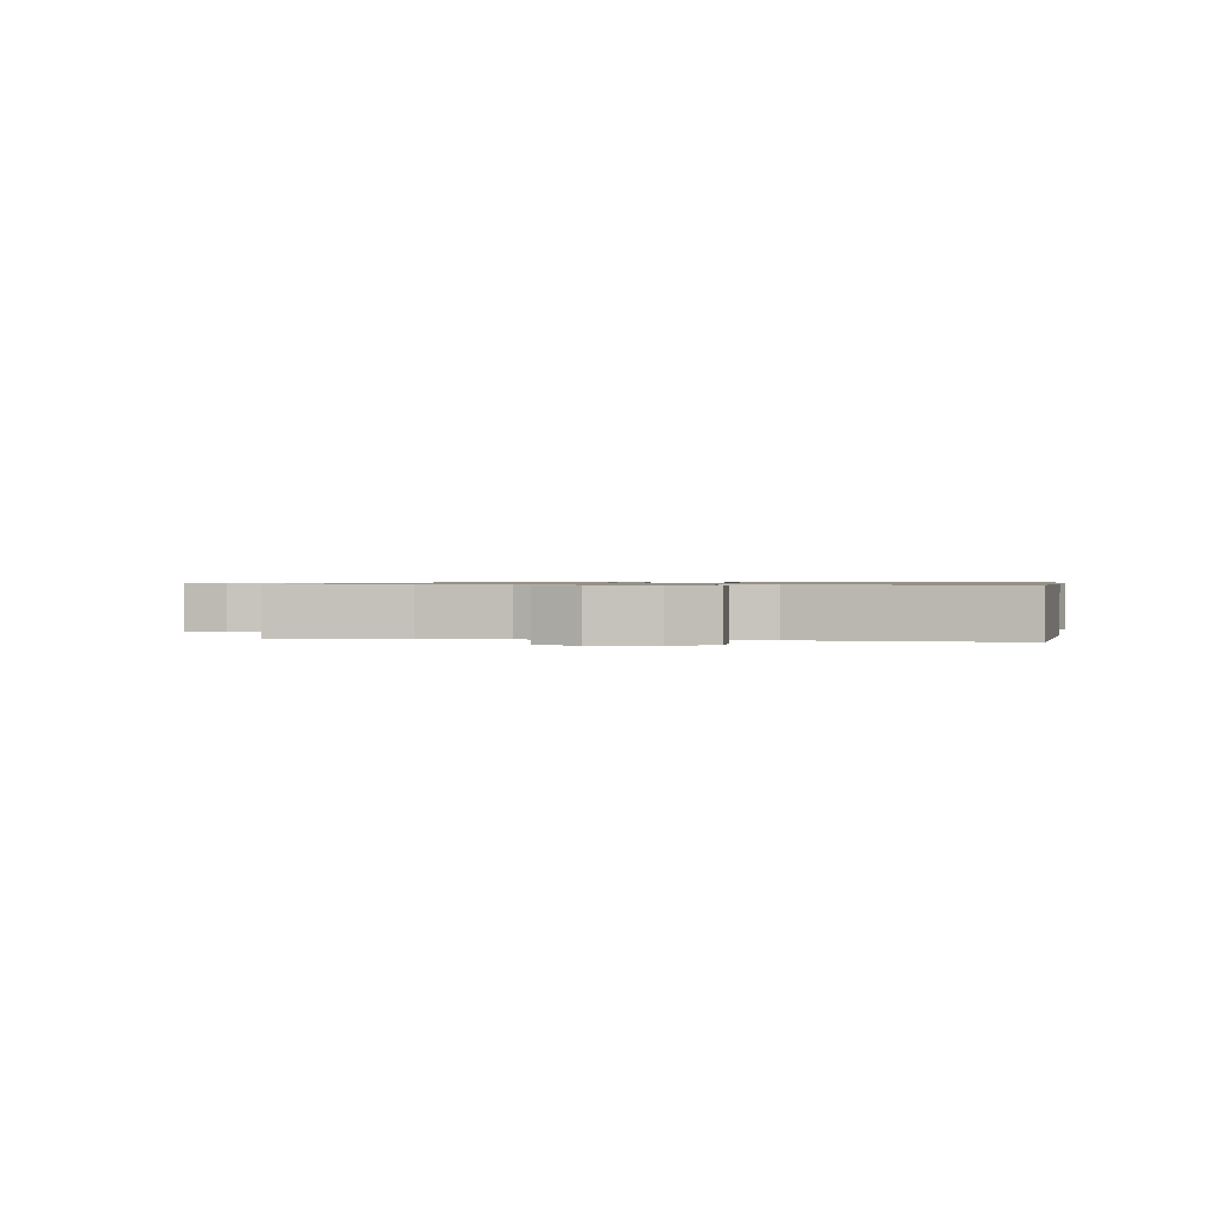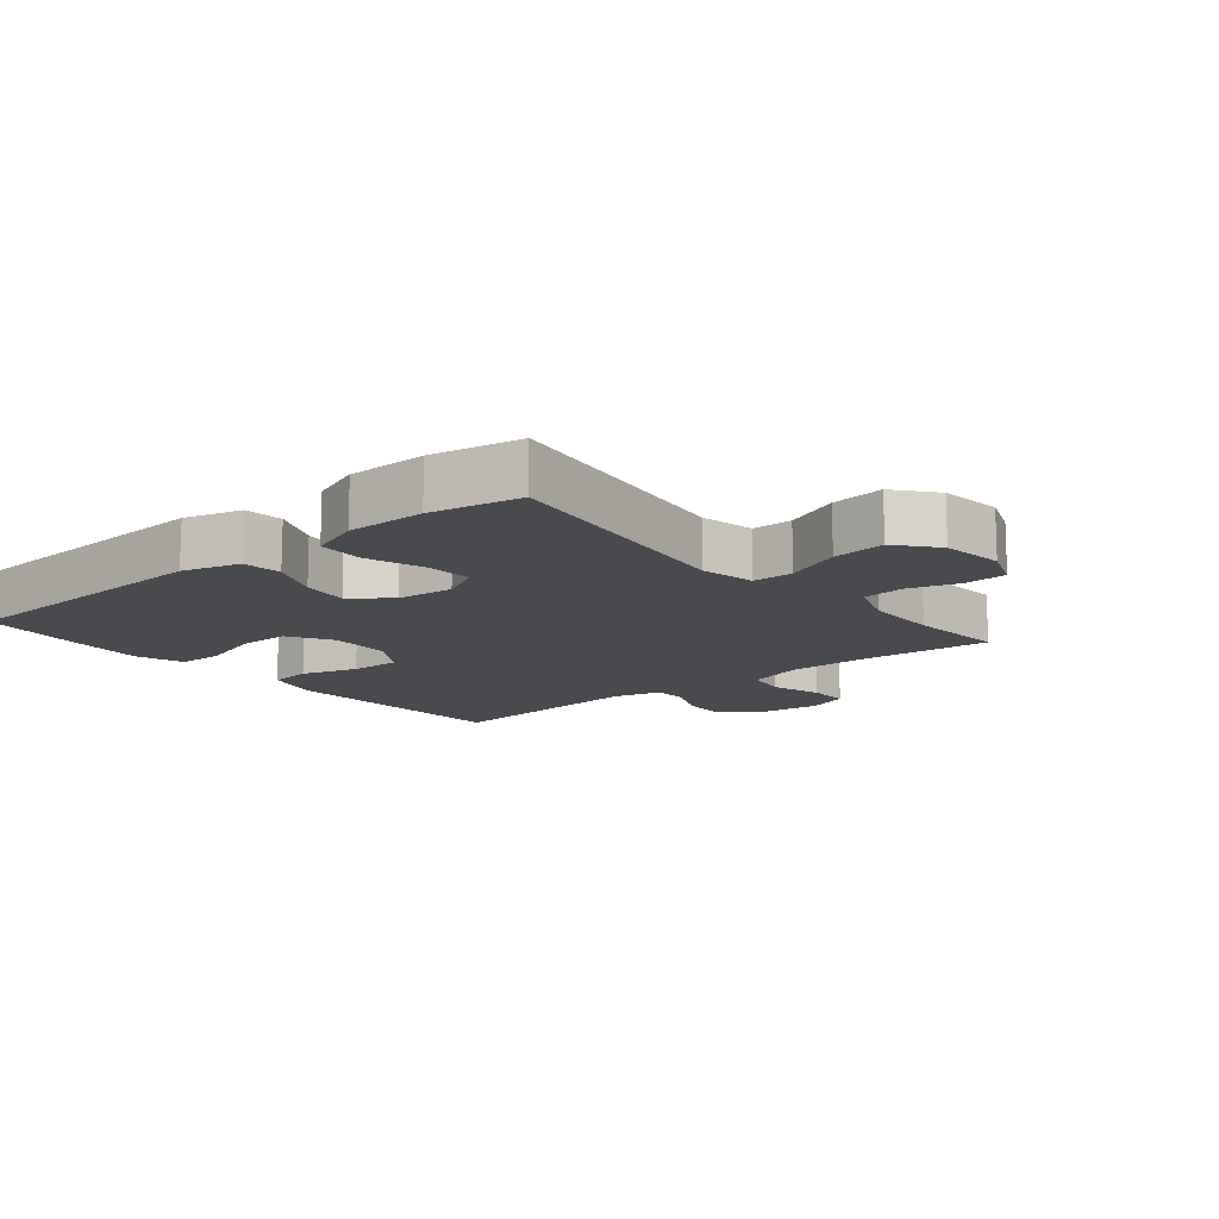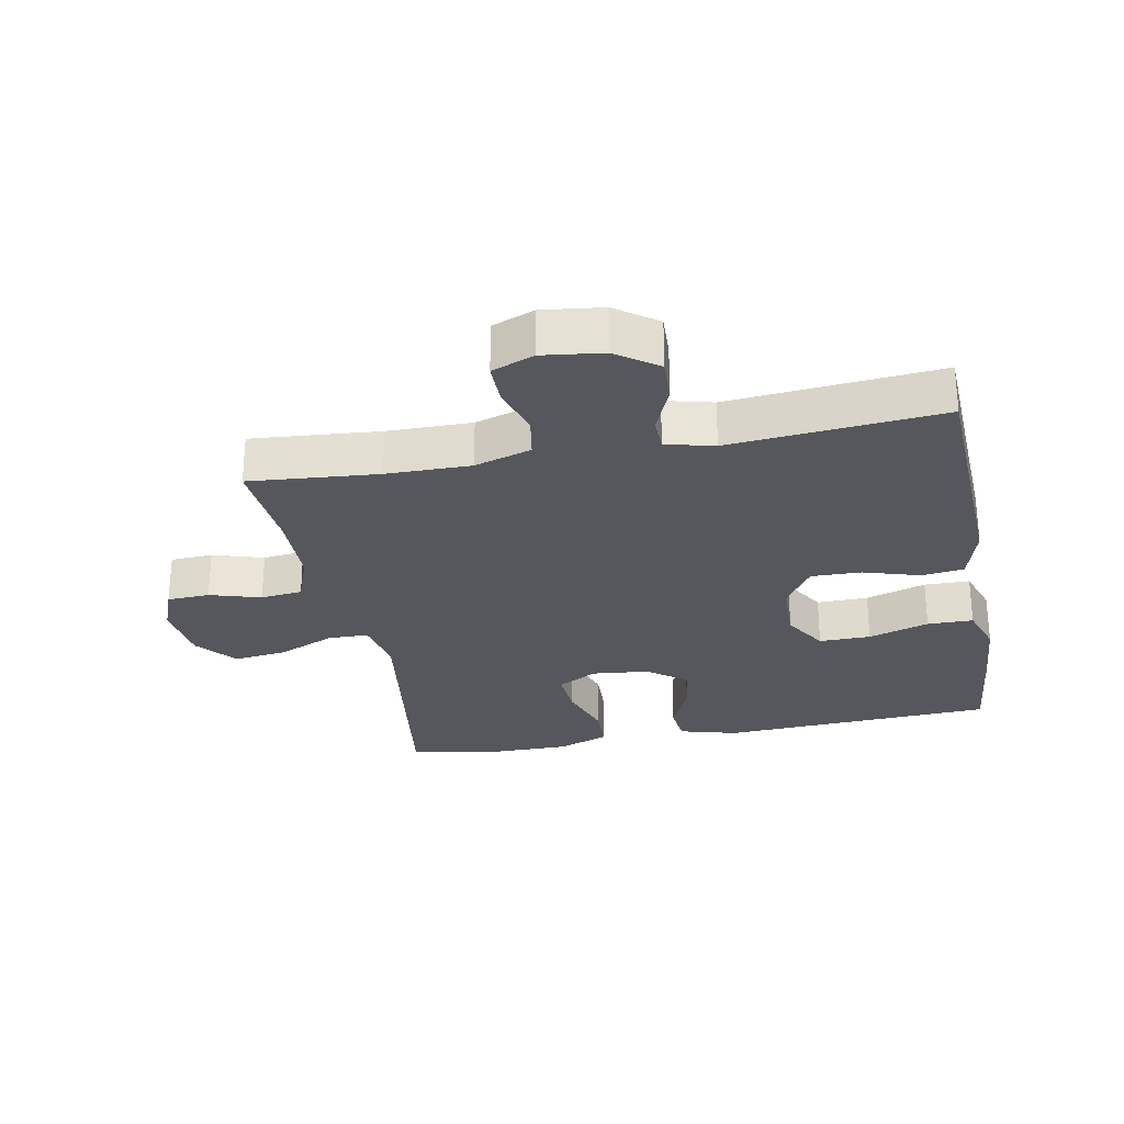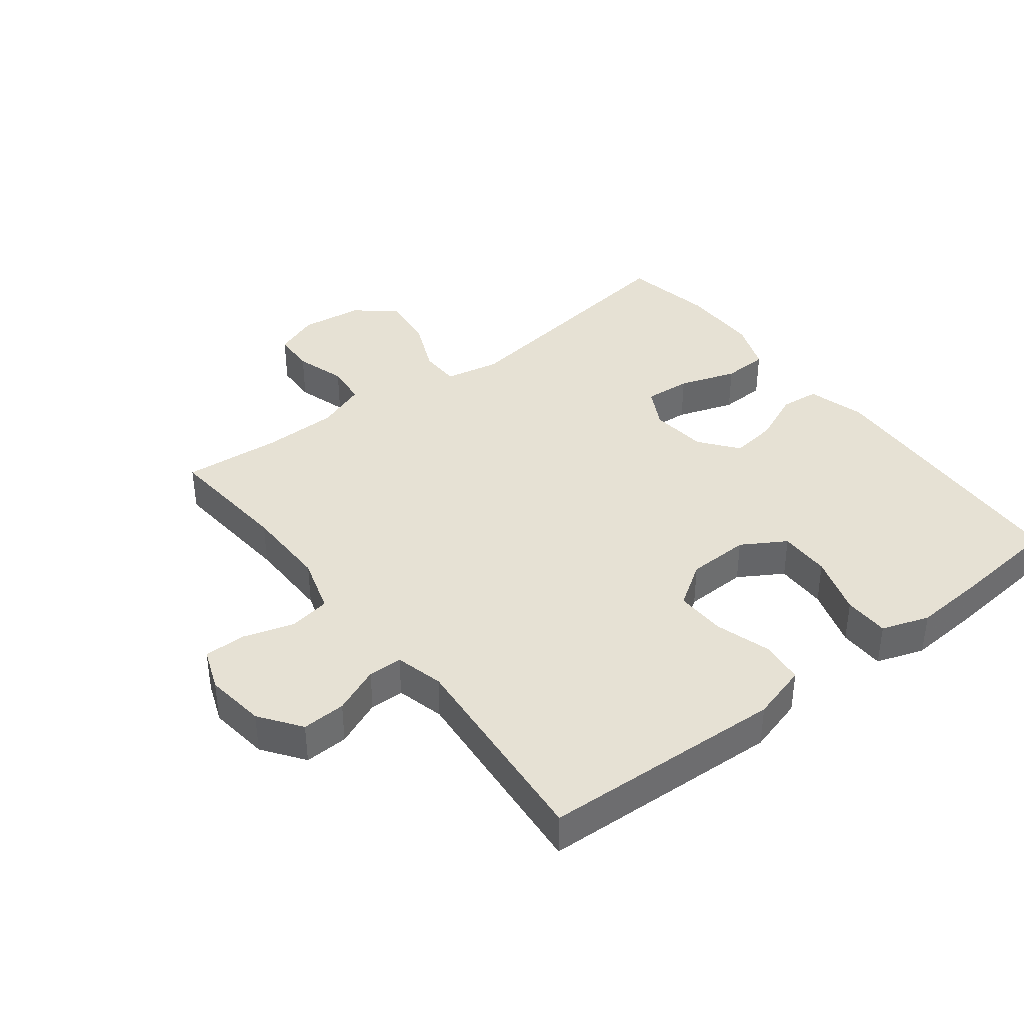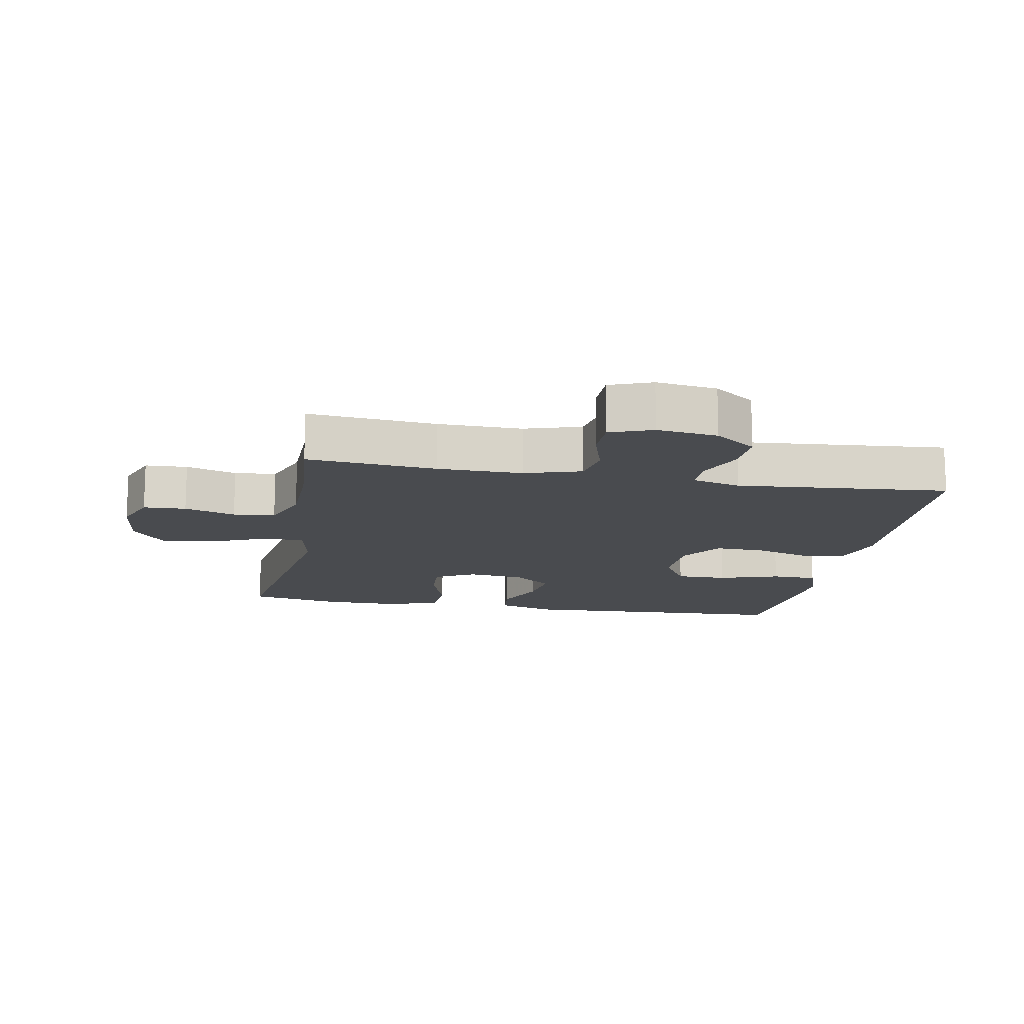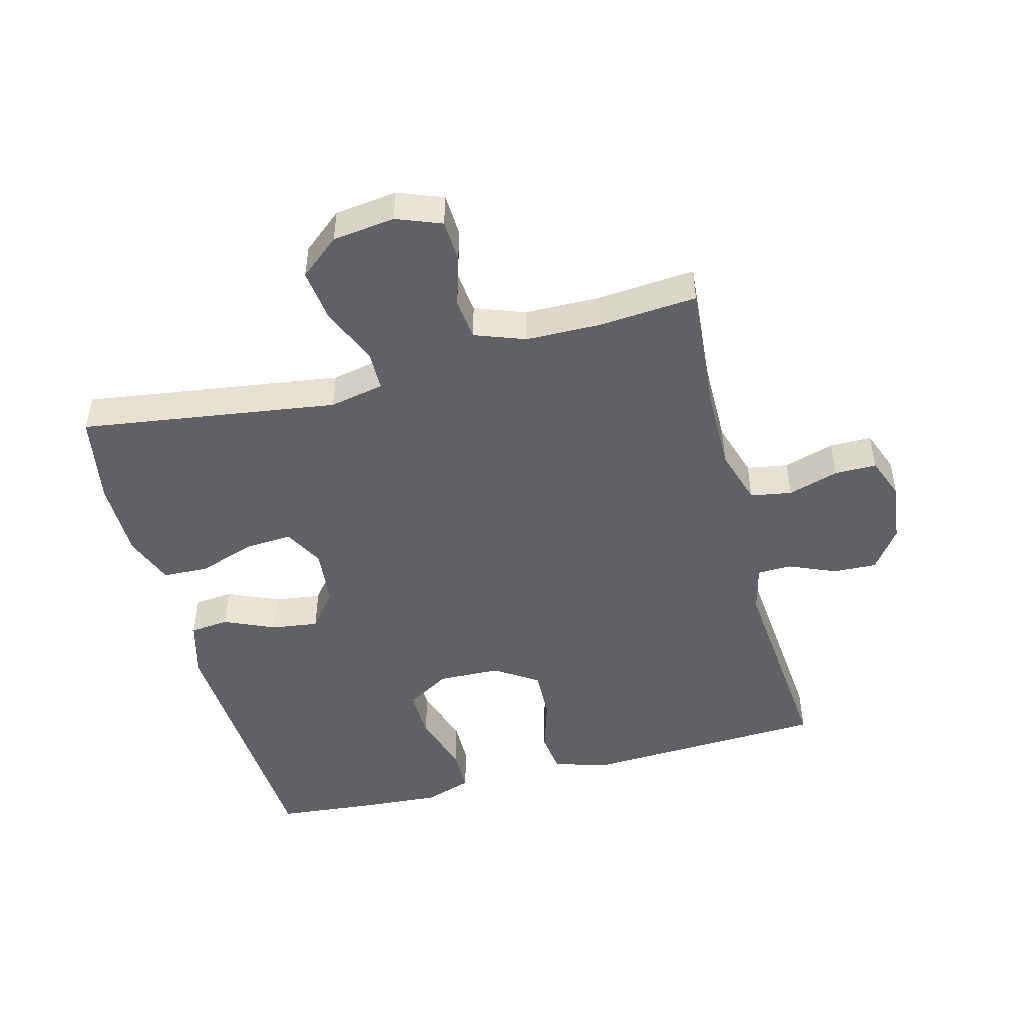
<metadata>
{"format":"obj","ext":"obj","renderer":"f3d","projection":"perspective","resolution":1024,"background":"white","views":[{"elev":0.8,"azim":10.6,"up":"+Y"},{"elev":-13.1,"azim":-140.4,"up":"+Y"},{"elev":-27.6,"azim":10.9,"up":"+Y"},{"elev":39.0,"azim":52.3,"up":"+Y"},{"elev":-14.2,"azim":-10.5,"up":"+Y"},{"elev":-47.9,"azim":-75.2,"up":"+Y"}]}
</metadata>
<code>
v -0.5 0.07 0.5
v -0.3 0.07 0.483
v -0.169 0.07 0.482
v -0.081 0.07 0.509
v -0.07 0.07 0.573
v -0.094 0.07 0.652
v -0.094 0.07 0.717
v -0.028 0.07 0.742
v 0.066 0.07 0.73
v 0.13 0.07 0.684
v 0.127 0.07 0.616
v 0.096 0.07 0.543
v 0.097 0.07 0.49
v 0.172 0.07 0.471
v 0.5 0.07 0.5
v 0.511 0.07 0.254
v 0.517 0.07 0.123
v 0.492 0.07 0.035
v 0.426 0.07 0.027
v 0.338 0.07 0.054
v 0.26 0.07 0.056
v 0.216 0.07 -0.011
v 0.213 0.07 -0.108
v 0.254 0.07 -0.176
v 0.334 0.07 -0.175
v 0.428 0.07 -0.145
v 0.499 0.07 -0.146
v 0.524 0.07 -0.22
v 0.516 0.07 -0.335
v 0.5 0.07 -0.5
v 0.072 0.07 -0.523
v -0.018 0.07 -0.498
v -0.024 0.07 -0.437
v 0.011 0.07 -0.358
v 0.021 0.07 -0.285
v -0.038 0.07 -0.239
v -0.127 0.07 -0.23
v -0.189 0.07 -0.263
v -0.184 0.07 -0.336
v -0.154 0.07 -0.425
v -0.157 0.07 -0.496
v -0.236 0.07 -0.526
v -0.359 0.07 -0.526
v -0.5 0.07 -0.5
v -0.442 0.07 -0.101
v -0.459 0.07 -0.016
v -0.522 0.07 -0.015
v -0.61 0.07 -0.053
v -0.693 0.07 -0.063
v -0.744 0.07 -0.001
v -0.756 0.07 0.096
v -0.729 0.07 0.166
v -0.663 0.07 0.169
v -0.584 0.07 0.145
v -0.519 0.07 0.152
v -0.49 0.07 0.23
v -0.488 0.07 0.347
v -0.5 0 0.5
v -0.3 0 0.483
v -0.169 0 0.482
v -0.081 0 0.509
v -0.07 0 0.573
v -0.094 0 0.652
v -0.094 0 0.717
v -0.028 0 0.742
v 0.066 0 0.73
v 0.13 0 0.684
v 0.127 0 0.616
v 0.096 0 0.543
v 0.097 0 0.49
v 0.172 0 0.471
v 0.5 0 0.5
v 0.511 0 0.254
v 0.517 0 0.123
v 0.492 0 0.035
v 0.426 0 0.027
v 0.338 0 0.054
v 0.26 0 0.056
v 0.216 0 -0.011
v 0.213 0 -0.108
v 0.254 0 -0.176
v 0.334 0 -0.175
v 0.428 0 -0.145
v 0.499 0 -0.146
v 0.524 0 -0.22
v 0.516 0 -0.335
v 0.5 0 -0.5
v 0.072 0 -0.523
v -0.018 0 -0.498
v -0.024 0 -0.437
v 0.011 0 -0.358
v 0.021 0 -0.285
v -0.038 0 -0.239
v -0.127 0 -0.23
v -0.189 0 -0.263
v -0.184 0 -0.336
v -0.154 0 -0.425
v -0.157 0 -0.496
v -0.236 0 -0.526
v -0.359 0 -0.526
v -0.5 0 -0.5
v -0.442 0 -0.101
v -0.459 0 -0.016
v -0.522 0 -0.015
v -0.61 0 -0.053
v -0.693 0 -0.063
v -0.744 0 -0.001
v -0.756 0 0.096
v -0.729 0 0.166
v -0.663 0 0.169
v -0.584 0 0.145
v -0.519 0 0.152
v -0.49 0 0.23
v -0.488 0 0.347
f 52 53 54
f 51 52 54
f 50 51 54
f 49 50 54
f 48 49 54
f 47 48 54
f 46 47 54 55
f 43 44 45
f 42 43 45
f 41 42 45
f 40 41 45
f 39 40 45
f 38 39 45 46
f 46 55 56
f 38 46 56
f 37 38 56
f 32 33 34
f 31 32 34
f 30 31 34
f 29 30 34
f 28 29 34
f 27 28 34
f 26 27 34
f 25 26 34
f 24 25 34 35
f 23 24 35 36
f 18 19 20
f 17 18 20
f 16 17 20
f 16 20 21
f 15 16 21
f 14 15 21
f 13 14 21 22
f 10 11 12
f 9 10 12
f 8 9 12
f 7 8 12
f 6 7 12
f 5 6 12
f 4 5 12 13
f 37 56 57
f 36 37 57
f 23 36 57
f 22 23 57
f 13 22 57
f 4 13 57
f 3 4 57
f 57 1 2
f 2 3 57
f 111 110 109
f 111 109 108
f 111 108 107
f 111 107 106
f 111 106 105
f 111 105 104
f 112 111 104 103
f 102 101 100
f 102 100 99
f 102 99 98
f 102 98 97
f 102 97 96
f 103 102 96 95
f 113 112 103
f 113 103 95
f 113 95 94
f 91 90 89
f 91 89 88
f 91 88 87
f 91 87 86
f 91 86 85
f 91 85 84
f 91 84 83
f 91 83 82
f 92 91 82 81
f 93 92 81 80
f 77 76 75
f 77 75 74
f 77 74 73
f 78 77 73
f 78 73 72
f 78 72 71
f 79 78 71 70
f 69 68 67
f 69 67 66
f 69 66 65
f 69 65 64
f 69 64 63
f 69 63 62
f 70 69 62 61
f 114 113 94
f 114 94 93
f 114 93 80
f 114 80 79
f 114 79 70
f 114 70 61
f 114 61 60
f 59 58 114
f 114 60 59
f 1 58 59 2
f 2 59 60 3
f 3 60 61 4
f 4 61 62 5
f 5 62 63 6
f 6 63 64 7
f 7 64 65 8
f 8 65 66 9
f 9 66 67 10
f 10 67 68 11
f 11 68 69 12
f 12 69 70 13
f 13 70 71 14
f 14 71 72 15
f 15 72 73 16
f 16 73 74 17
f 17 74 75 18
f 18 75 76 19
f 19 76 77 20
f 20 77 78 21
f 21 78 79 22
f 22 79 80 23
f 23 80 81 24
f 24 81 82 25
f 25 82 83 26
f 26 83 84 27
f 27 84 85 28
f 28 85 86 29
f 29 86 87 30
f 30 87 88 31
f 31 88 89 32
f 32 89 90 33
f 33 90 91 34
f 34 91 92 35
f 35 92 93 36
f 36 93 94 37
f 37 94 95 38
f 38 95 96 39
f 39 96 97 40
f 40 97 98 41
f 41 98 99 42
f 42 99 100 43
f 43 100 101 44
f 44 101 102 45
f 45 102 103 46
f 46 103 104 47
f 47 104 105 48
f 48 105 106 49
f 49 106 107 50
f 50 107 108 51
f 51 108 109 52
f 52 109 110 53
f 53 110 111 54
f 54 111 112 55
f 55 112 113 56
f 56 113 114 57
f 57 114 58 1

</code>
